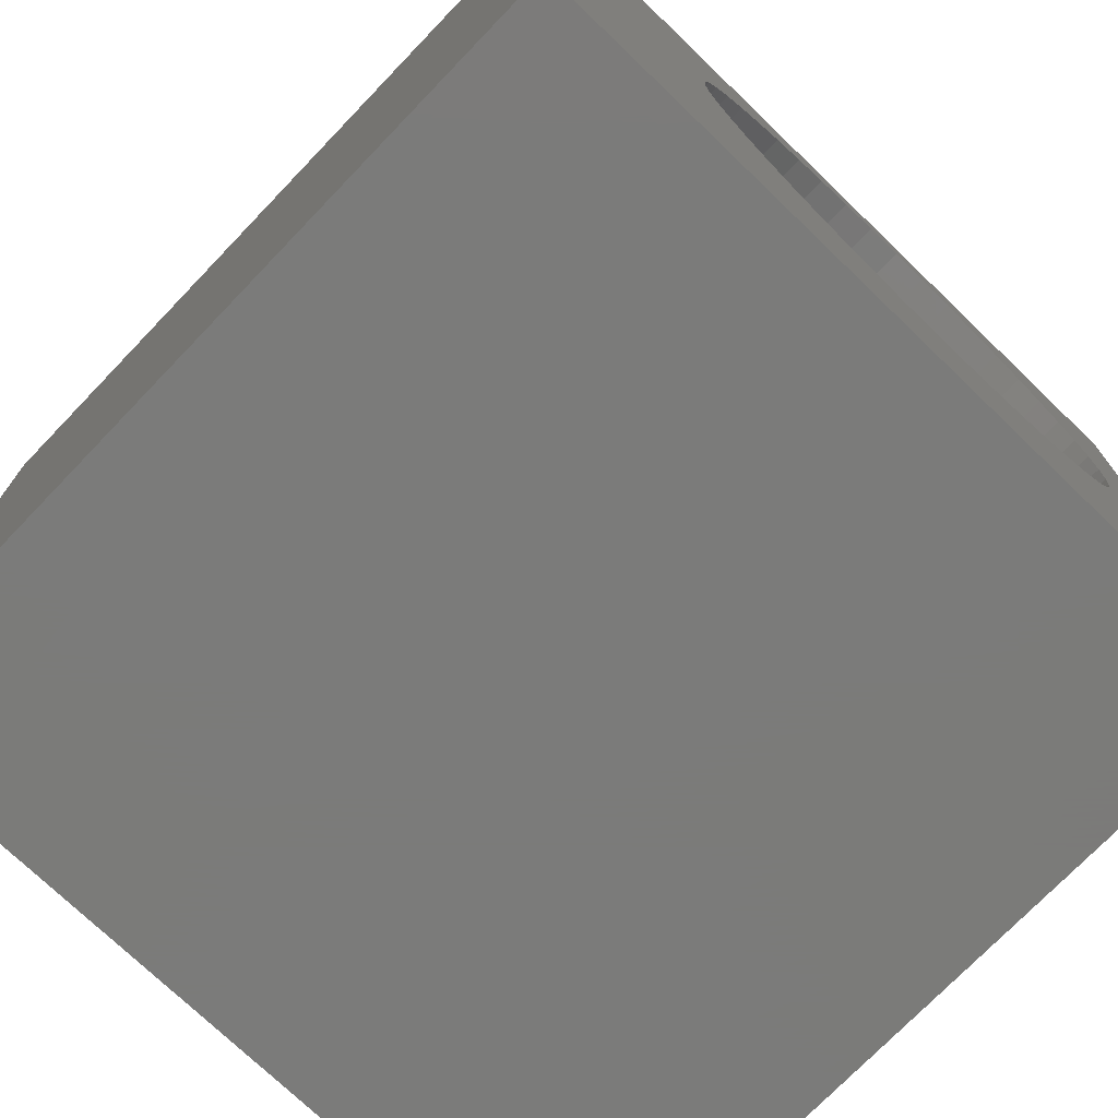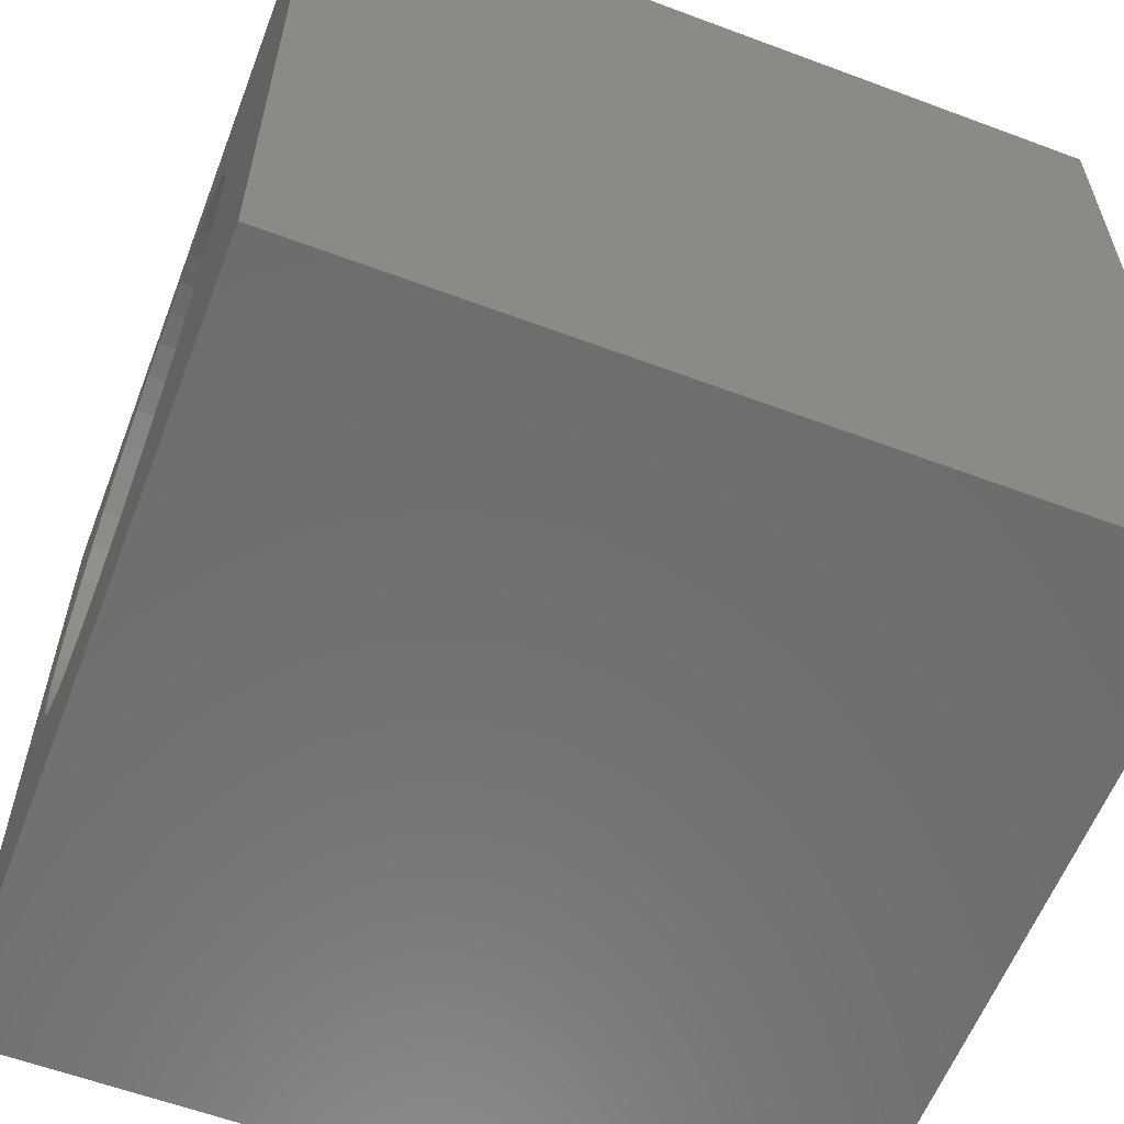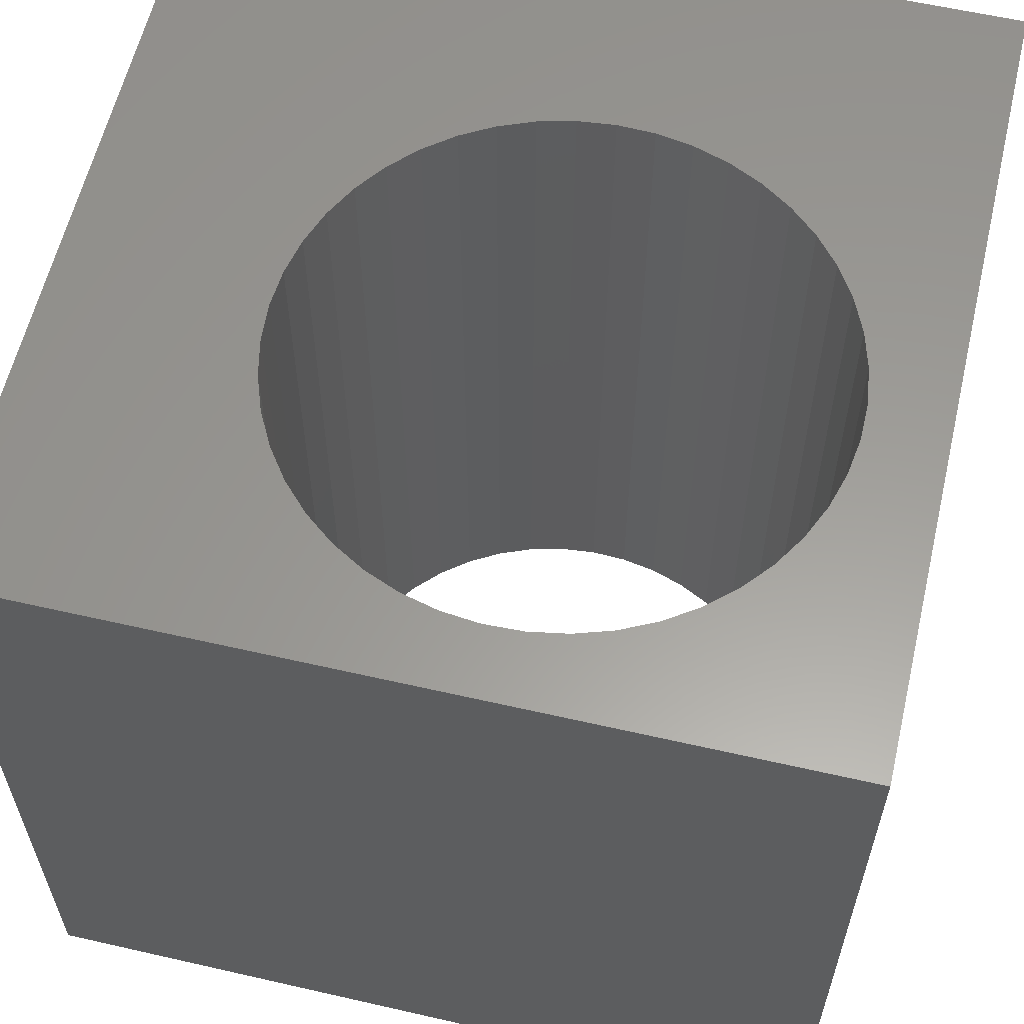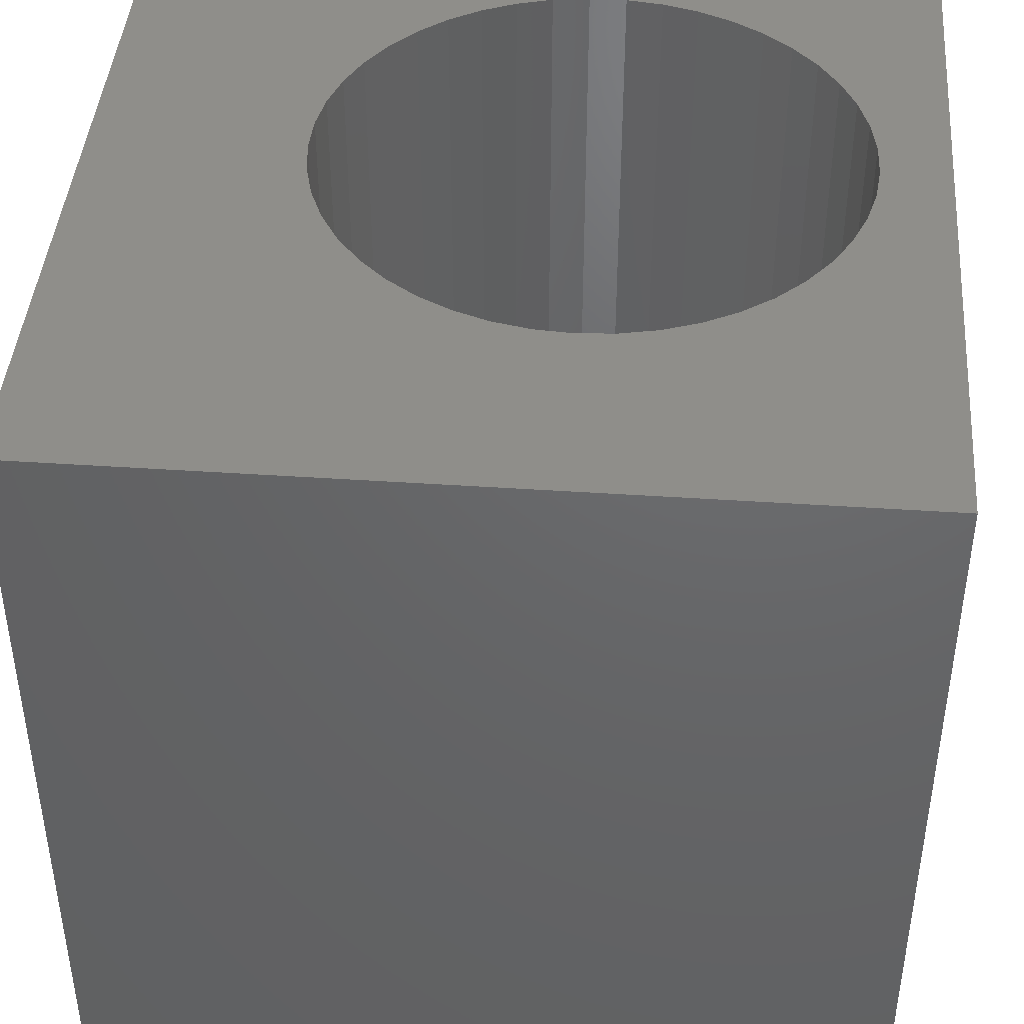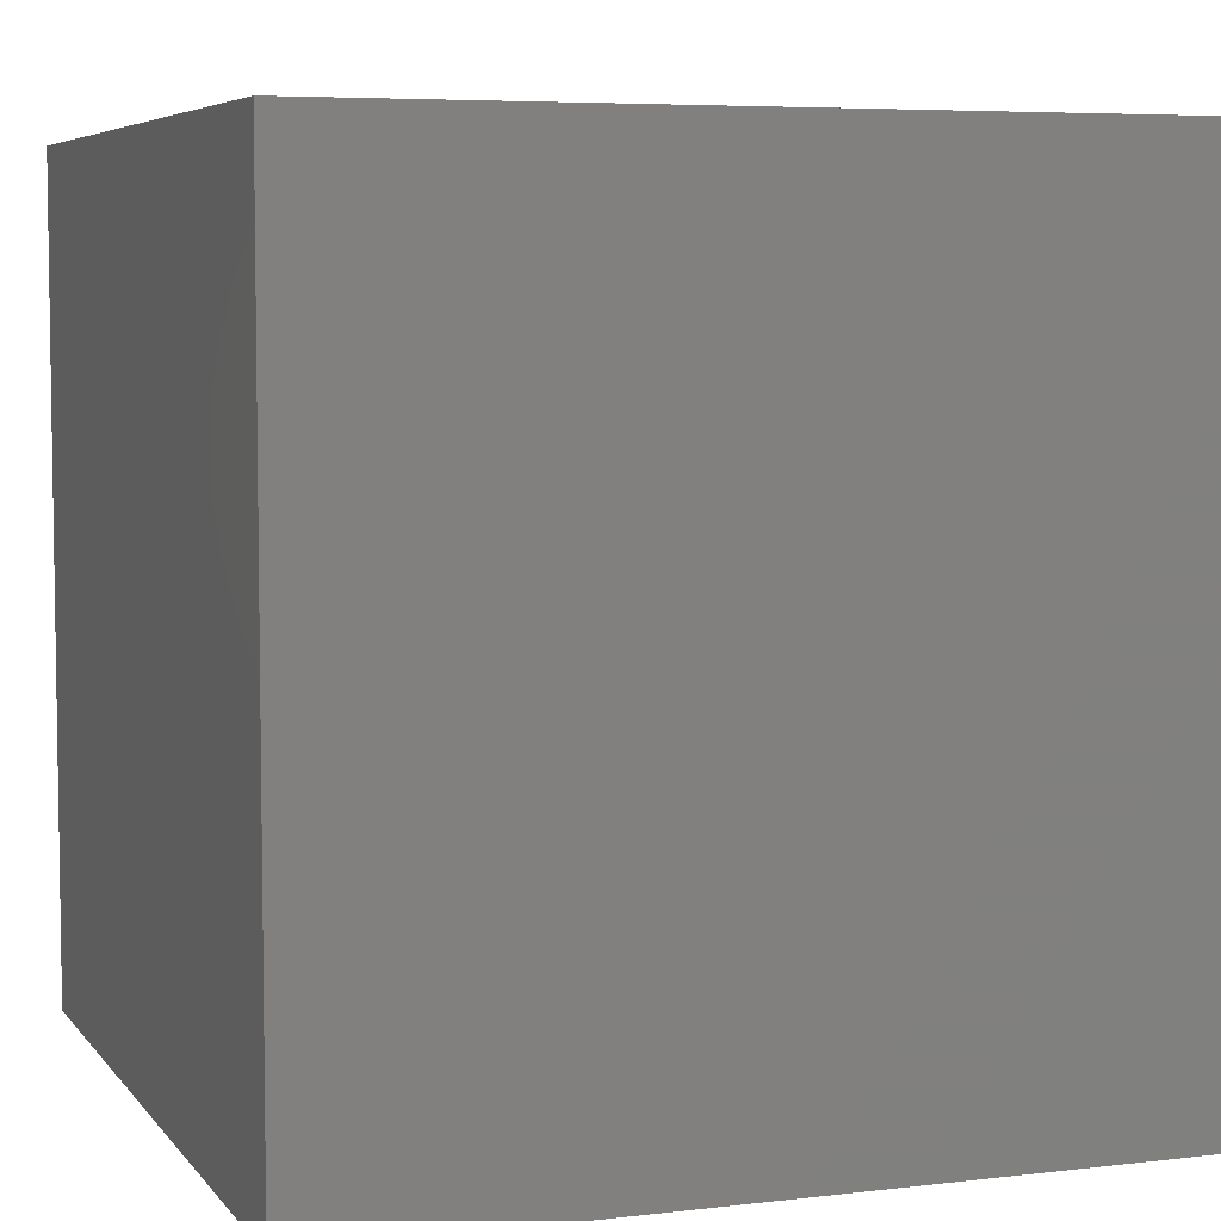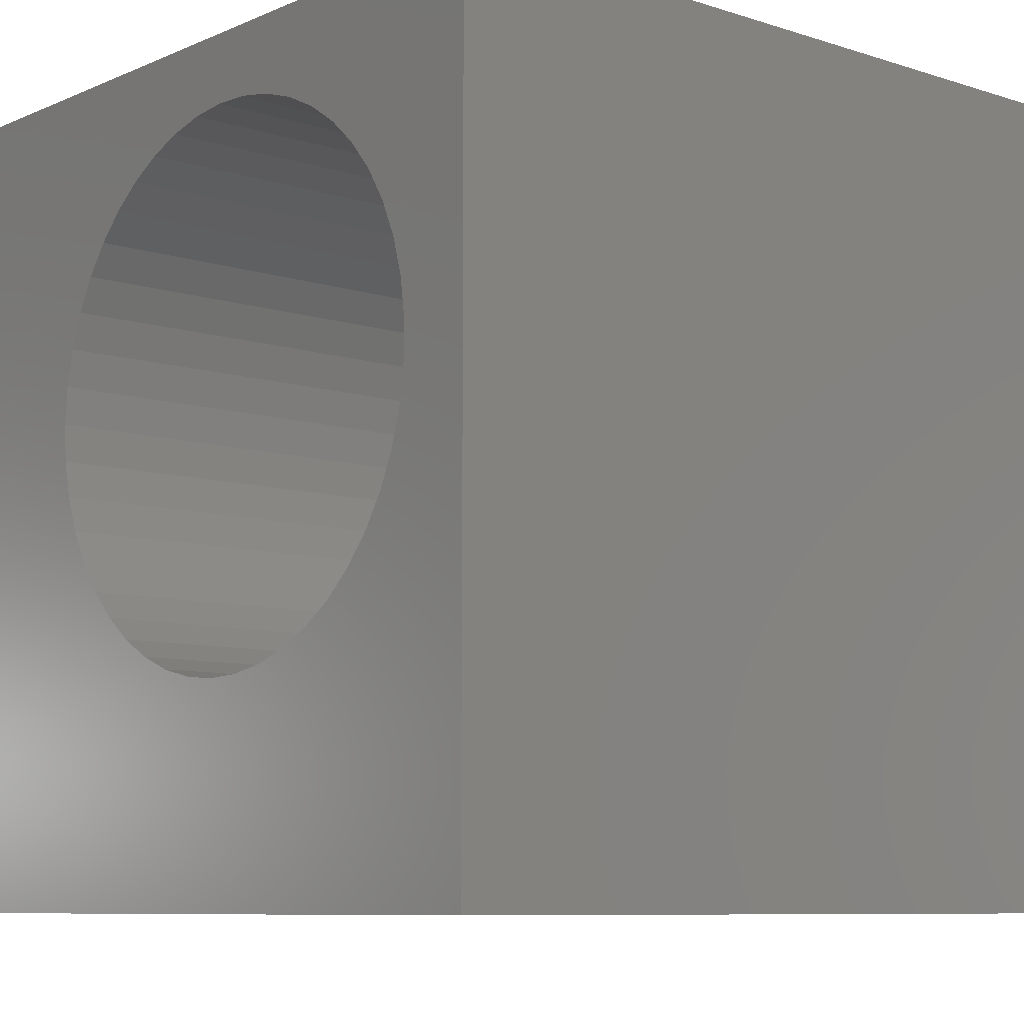
<metadata>
{"format":"stl","ext":"stl","renderer":"f3d","projection":"perspective","resolution":1024,"background":"white","views":[{"elev":-74.0,"azim":136.1,"up":"+Y"},{"elev":-59.5,"azim":69.0,"up":"+Y"},{"elev":60.0,"azim":-166.8,"up":"+Z"},{"elev":43.0,"azim":94.6,"up":"+Z"},{"elev":5.8,"azim":70.1,"up":"+Z"},{"elev":-8.4,"azim":-131.0,"up":"+Y"}]}
</metadata>
<code>
# stl→obj: 98 verts, 196 faces
v 0 10 10
v 0 10 0
v 0 0 10
v 0 0 0
v 10 10 10
v 7.235 7.21 10
v 7.392 6.779 10
v 7.487 6.33 10
v 7.519 5.872 10
v 10 0 10
v 7.487 5.413 10
v 7.392 4.964 10
v 7.235 4.533 10
v 7.019 4.127 10
v 6.749 3.756 10
v 2.581 8.722 10
v 2.994 8.924 10
v 3.431 9.066 10
v 1.564 7.806 10
v 1.859 8.158 10
v 2.201 8.466 10
v 3.883 9.145 10
v 4.342 9.161 10
v 4.799 9.113 10
v 5.245 9.002 10
v 5.67 8.83 10
v 6.068 8.601 10
v 6.43 8.318 10
v 6.43 3.425 10
v 6.068 3.143 10
v 5.67 2.913 10
v 3.883 2.598 10
v 3.431 2.678 10
v 2.994 2.82 10
v 6.749 7.988 10
v 7.019 7.616 10
v 5.245 2.741 10
v 4.799 2.63 10
v 4.342 2.582 10
v 2.581 3.021 10
v 2.201 3.278 10
v 1.859 3.585 10
v 1.007 6.556 10
v 1.134 6.997 10
v 1.321 7.417 10
v 1.564 3.937 10
v 1.321 4.326 10
v 1.134 4.746 10
v 1.007 5.187 10
v 0.9435 5.642 10
v 0.9435 6.101 10
v 10 10 0
v 10 0 0
v 7.392 6.779 0
v 7.235 7.21 0
v 3.431 9.066 0
v 2.994 8.924 0
v 2.581 8.722 0
v 7.487 6.33 0
v 2.201 8.466 0
v 1.859 8.158 0
v 1.564 7.806 0
v 7.019 4.127 0
v 7.235 4.533 0
v 7.019 7.616 0
v 6.749 7.988 0
v 6.43 8.318 0
v 6.068 8.601 0
v 5.67 8.83 0
v 5.245 9.002 0
v 1.321 7.417 0
v 1.134 6.997 0
v 1.007 6.556 0
v 1.134 4.746 0
v 1.321 4.326 0
v 1.564 3.937 0
v 1.859 3.585 0
v 2.201 3.278 0
v 2.581 3.021 0
v 2.994 2.82 0
v 3.431 2.678 0
v 5.245 2.741 0
v 5.67 2.913 0
v 6.068 3.143 0
v 4.799 9.113 0
v 4.342 9.161 0
v 3.883 9.145 0
v 6.43 3.425 0
v 6.749 3.756 0
v 7.392 4.964 0
v 7.487 5.413 0
v 7.519 5.872 0
v 0.9435 6.101 0
v 0.9435 5.642 0
v 1.007 5.187 0
v 3.883 2.598 0
v 4.342 2.582 0
v 4.799 2.63 0
f 1 2 3
f 3 2 4
f 5 6 7
f 7 8 5
f 5 8 9
f 5 9 10
f 10 9 11
f 10 11 12
f 12 13 10
f 10 13 14
f 10 14 15
f 16 17 1
f 1 17 18
f 19 20 1
f 1 20 21
f 1 21 16
f 18 22 1
f 1 22 23
f 1 23 5
f 5 23 24
f 5 24 25
f 25 26 5
f 5 26 27
f 5 27 28
f 15 29 10
f 10 29 30
f 10 30 31
f 32 33 3
f 3 33 34
f 28 35 5
f 5 35 36
f 5 36 6
f 31 37 10
f 10 37 38
f 10 38 3
f 3 38 39
f 3 39 32
f 34 40 3
f 3 40 41
f 3 41 42
f 43 44 1
f 1 44 45
f 1 45 19
f 42 46 3
f 3 46 47
f 3 47 48
f 48 49 3
f 3 49 50
f 3 50 1
f 1 50 51
f 1 51 43
f 52 5 53
f 53 5 10
f 54 55 52
f 56 57 2
f 2 57 58
f 54 52 59
f 58 60 2
f 2 60 61
f 2 61 62
f 63 64 53
f 55 65 52
f 52 65 66
f 52 66 67
f 67 68 52
f 52 68 69
f 52 69 70
f 62 71 2
f 2 71 72
f 2 72 73
f 74 75 4
f 75 76 4
f 4 76 77
f 4 77 78
f 78 79 4
f 4 79 80
f 4 80 81
f 82 83 53
f 53 83 84
f 70 85 52
f 52 85 86
f 52 86 2
f 2 86 87
f 2 87 56
f 84 88 53
f 53 88 89
f 53 89 63
f 64 90 53
f 53 90 91
f 53 91 52
f 52 91 92
f 52 92 59
f 73 93 2
f 2 93 94
f 2 94 4
f 4 94 95
f 4 95 74
f 81 96 4
f 4 96 97
f 4 97 53
f 53 97 98
f 53 98 82
f 5 52 1
f 1 52 2
f 53 10 4
f 4 10 3
f 91 9 92
f 92 9 8
f 92 8 59
f 59 8 7
f 59 7 54
f 54 7 6
f 54 6 55
f 55 6 36
f 55 36 65
f 65 36 35
f 65 35 66
f 66 35 28
f 66 28 67
f 67 28 27
f 67 27 68
f 68 27 26
f 68 26 69
f 69 26 25
f 69 25 70
f 70 25 24
f 70 24 85
f 85 24 23
f 85 23 86
f 86 23 22
f 86 22 87
f 87 22 18
f 87 18 56
f 56 18 17
f 56 17 57
f 57 17 16
f 57 16 58
f 58 16 21
f 58 21 60
f 60 21 20
f 60 20 61
f 61 20 19
f 61 19 62
f 62 19 45
f 62 45 71
f 71 45 44
f 71 44 72
f 72 44 43
f 72 43 73
f 73 43 51
f 73 51 93
f 93 51 50
f 93 50 94
f 94 50 49
f 94 49 95
f 95 49 48
f 95 48 74
f 74 48 47
f 74 47 75
f 75 47 46
f 75 46 76
f 76 46 42
f 76 42 77
f 77 42 41
f 77 41 78
f 78 41 40
f 78 40 79
f 79 40 34
f 79 34 80
f 80 34 33
f 80 33 81
f 81 33 32
f 81 32 96
f 96 32 39
f 96 39 97
f 97 39 38
f 97 38 98
f 98 38 37
f 98 37 82
f 82 37 31
f 82 31 83
f 83 31 30
f 83 30 84
f 84 30 29
f 84 29 88
f 88 29 15
f 88 15 89
f 89 15 14
f 89 14 63
f 63 14 13
f 63 13 64
f 64 13 12
f 64 12 90
f 90 12 11
f 90 11 91
f 91 11 9

</code>
